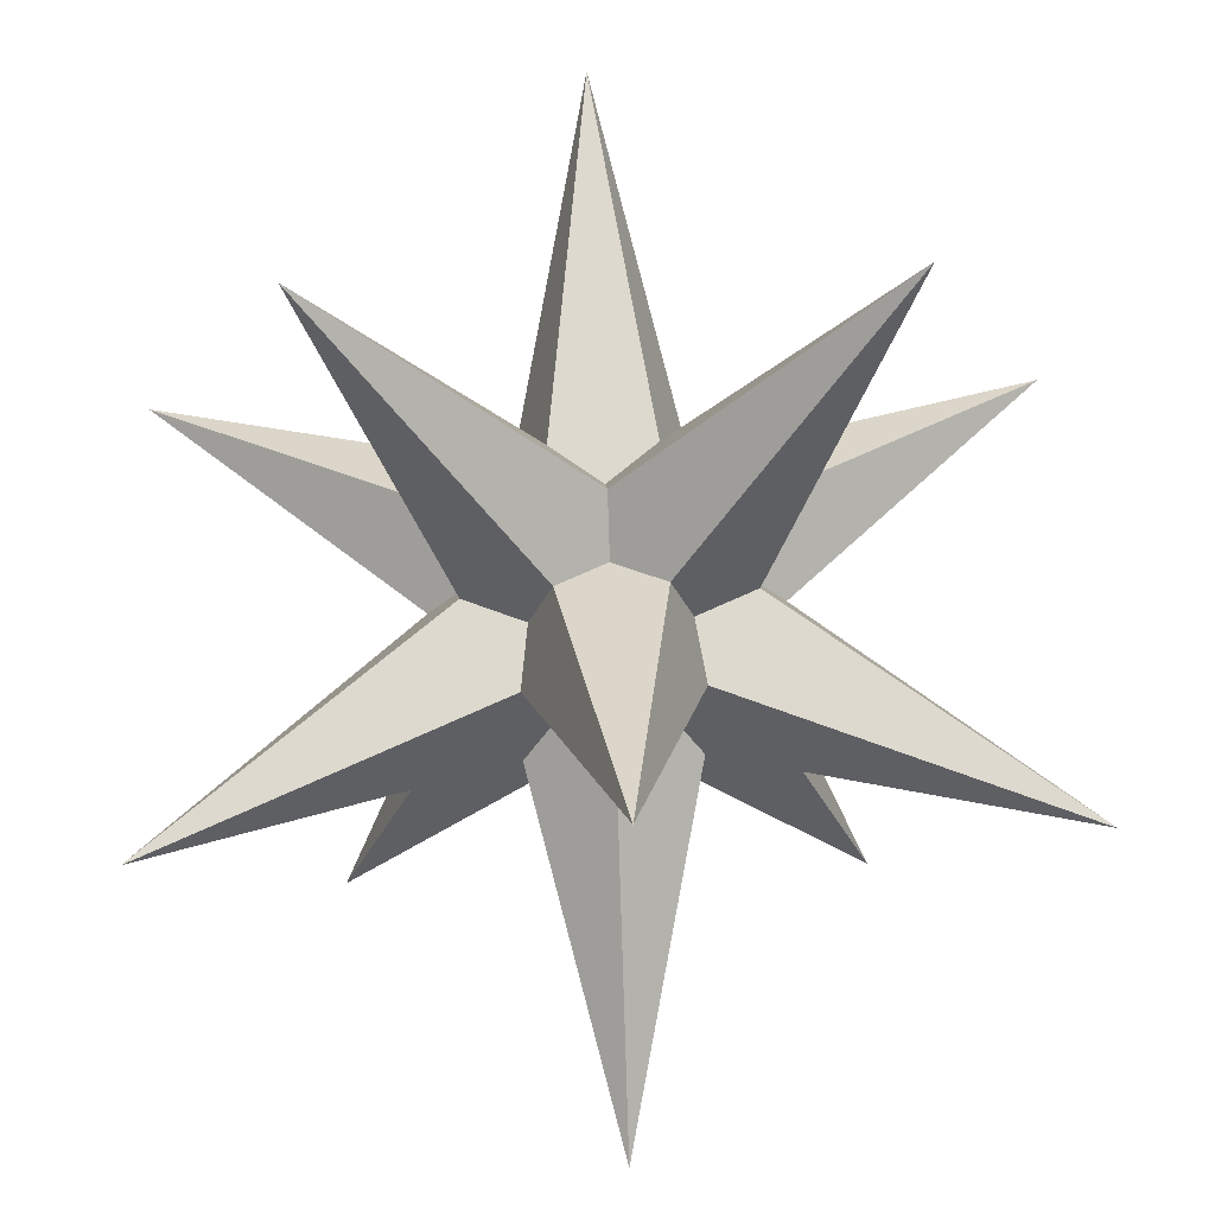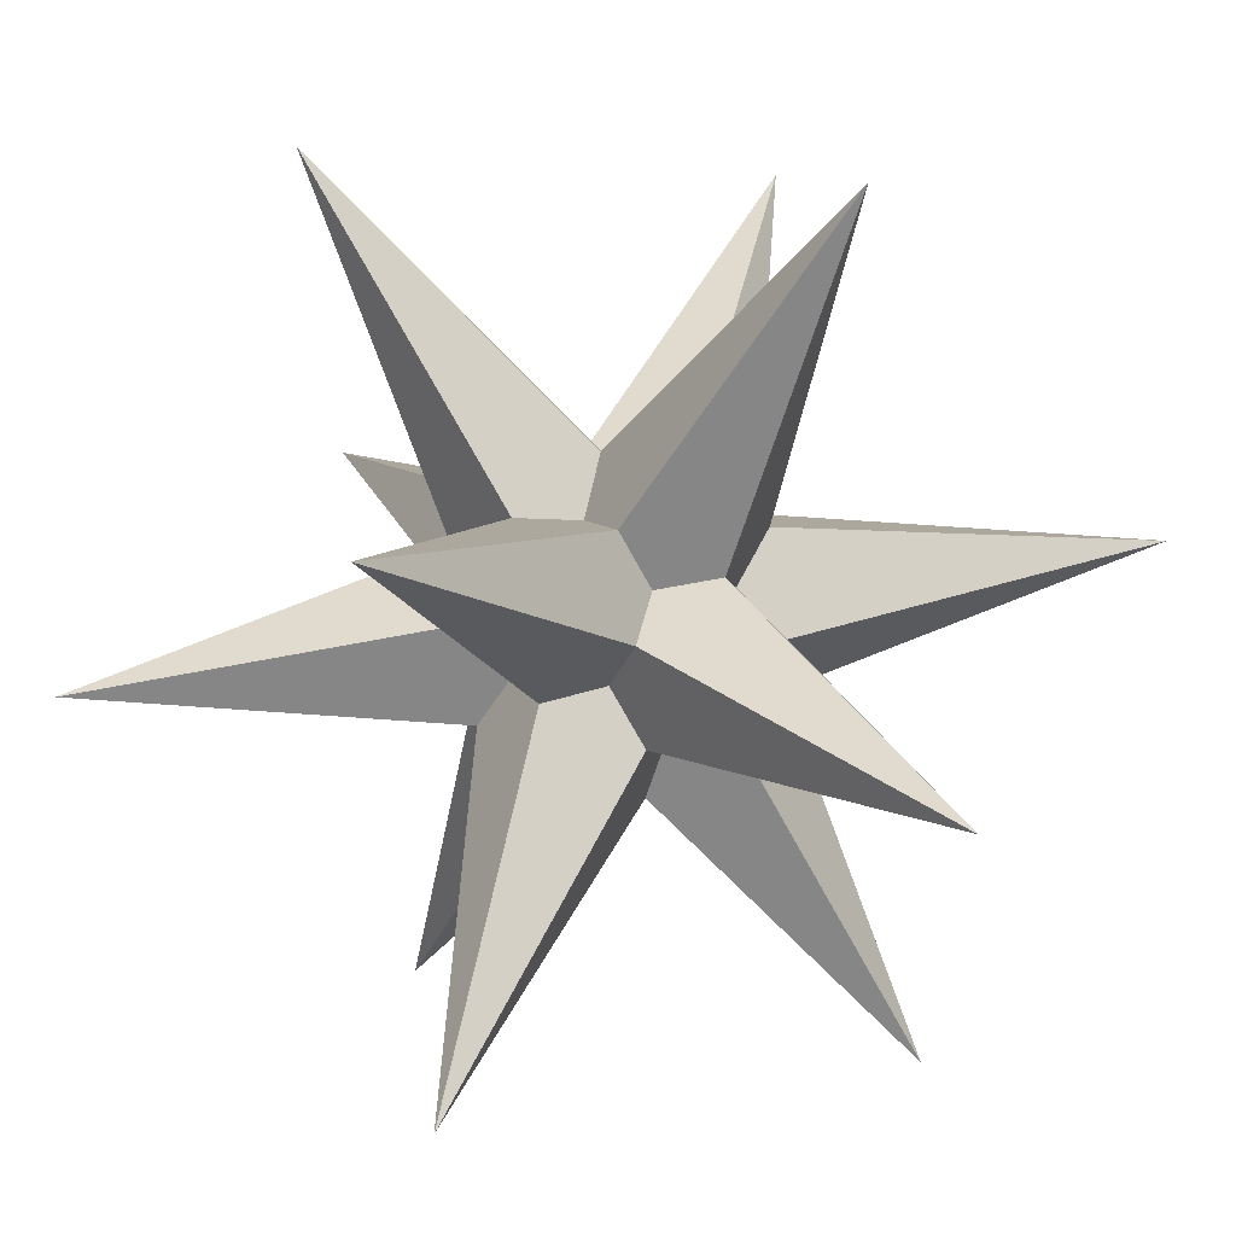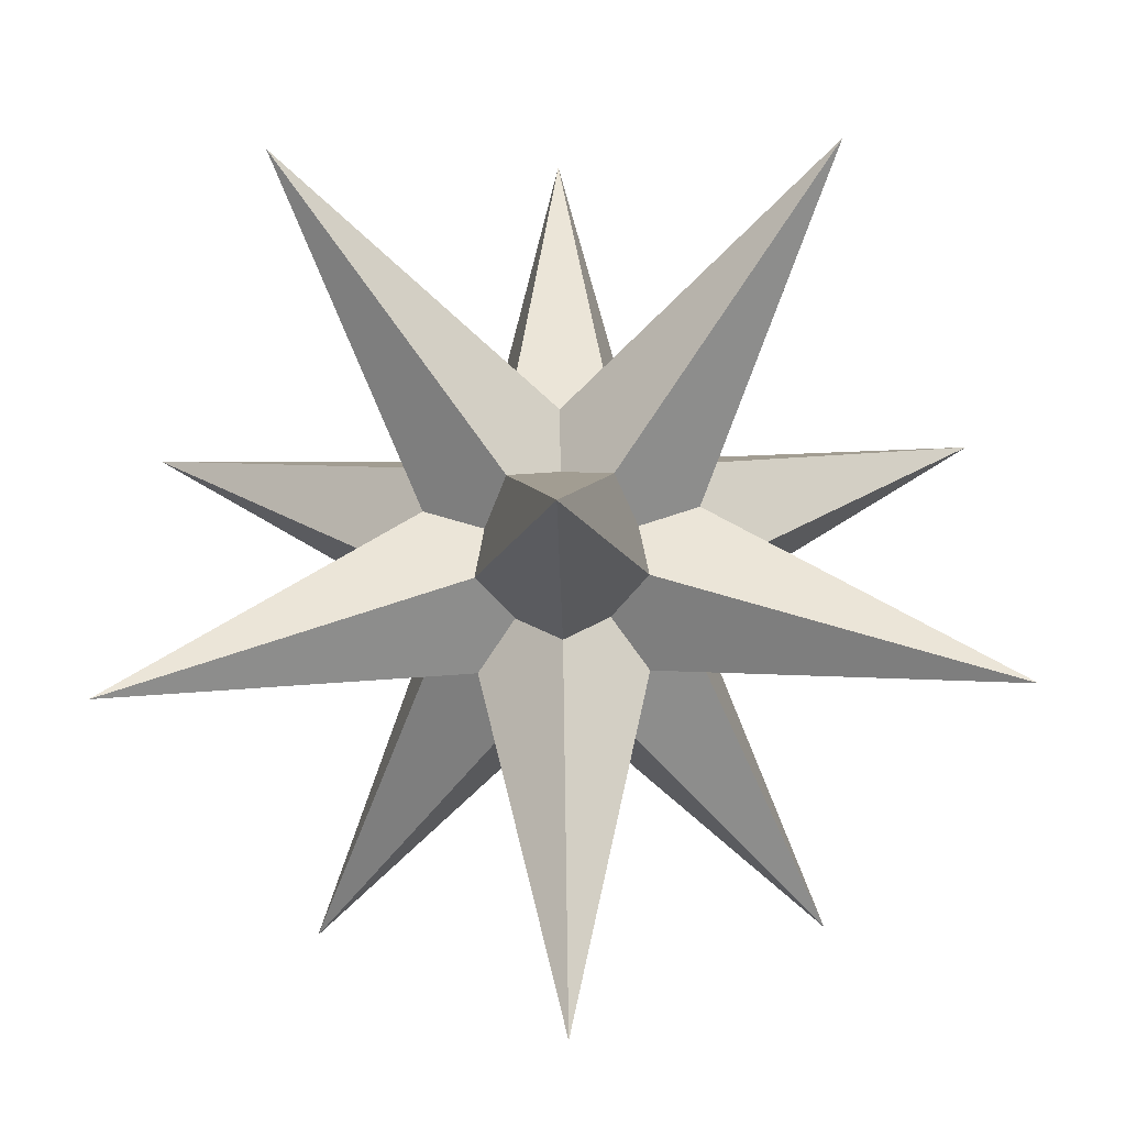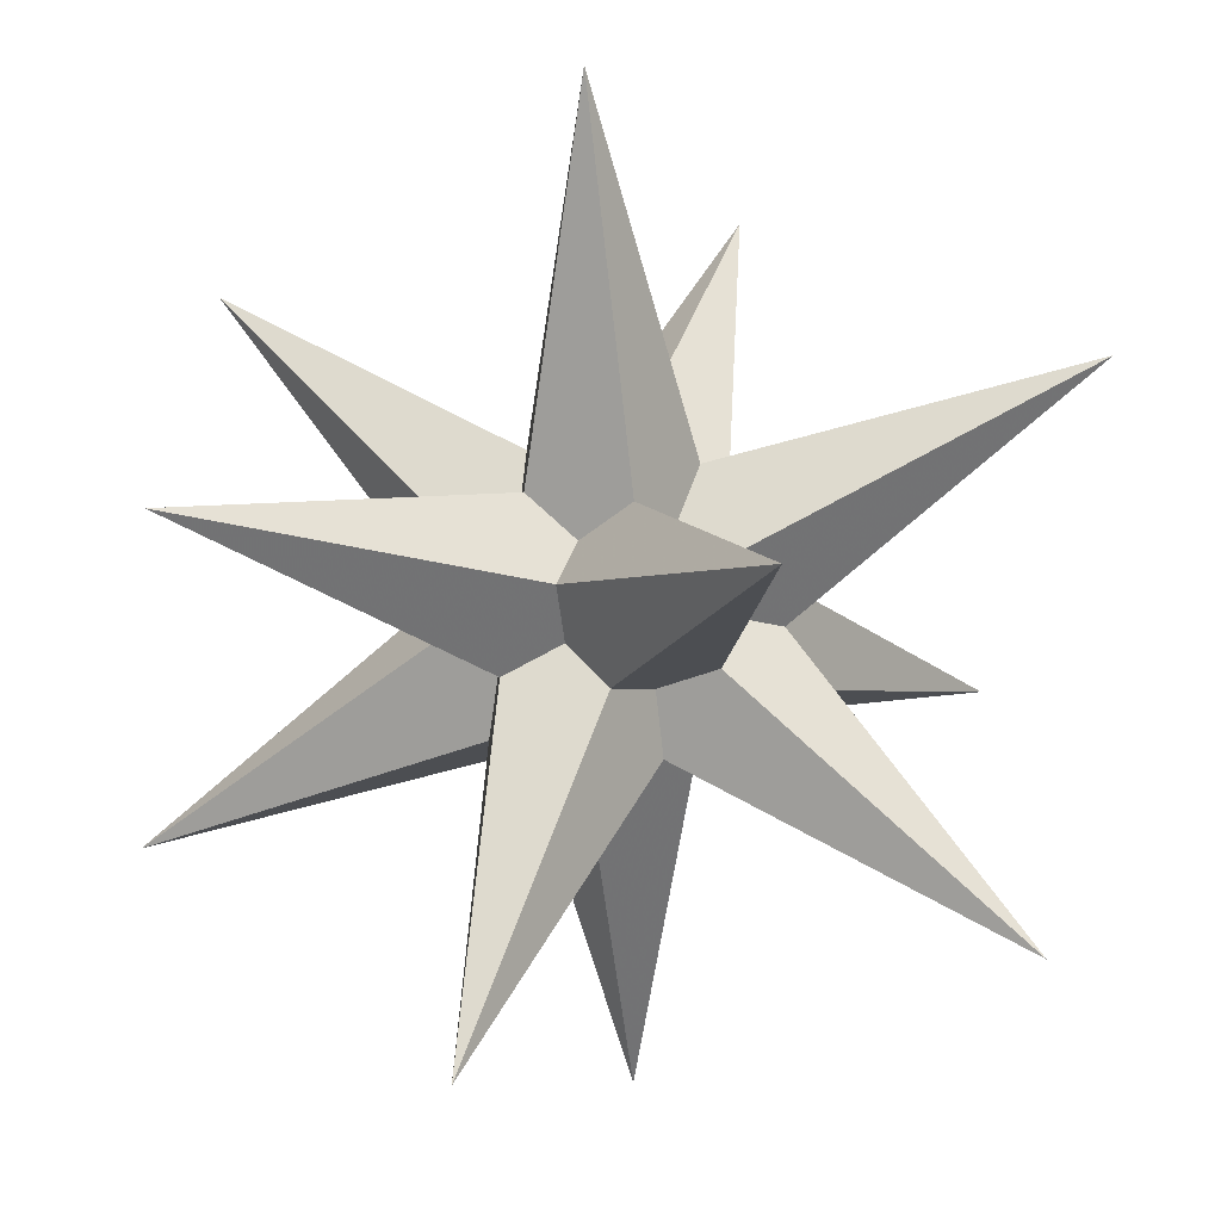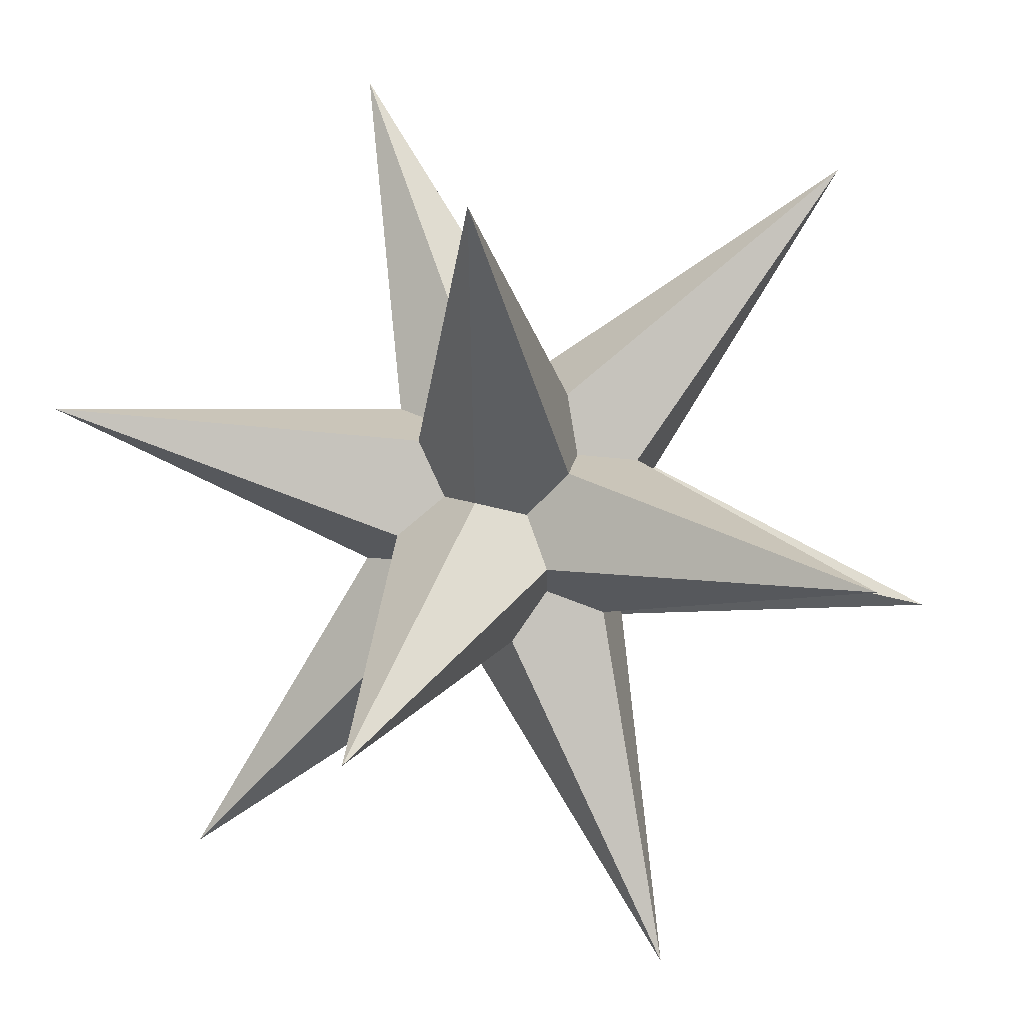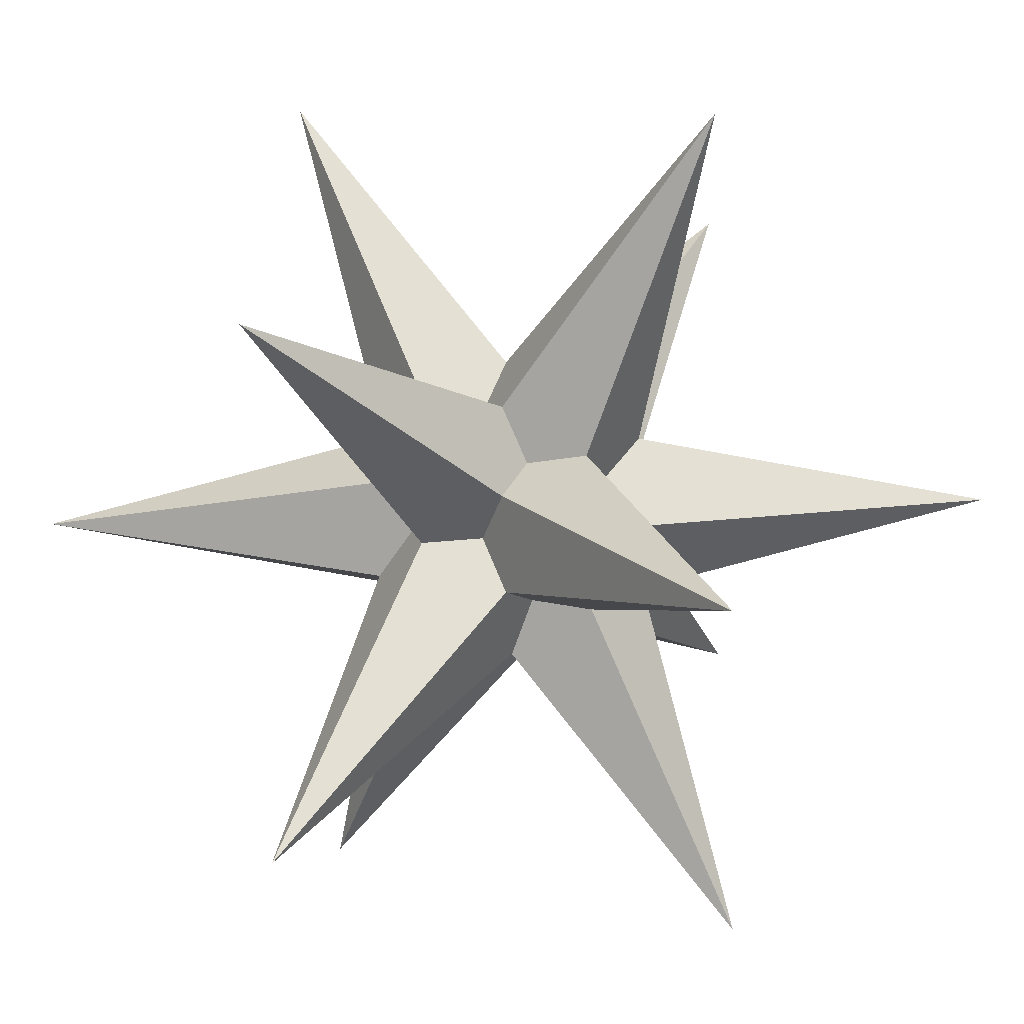
<metadata>
{"format":"obj","ext":"obj","renderer":"f3d","projection":"perspective","resolution":1024,"background":"white","views":[{"elev":50.9,"azim":-2.6,"up":"+Z"},{"elev":62.8,"azim":-40.7,"up":"+Z"},{"elev":-64.1,"azim":1.1,"up":"+Y"},{"elev":-65.8,"azim":150.8,"up":"+Y"},{"elev":-34.2,"azim":-53.6,"up":"+Z"},{"elev":-23.7,"azim":152.0,"up":"+Z"}]}
</metadata>
<code>
v 0.7236 0 -0.2764
v -0.7236 0 0.2764
v -0.7236 0 -0.2764
v 0 0.2764 0.7236
v 0 0.2764 -0.7236
v 0 -0.2764 0.7236
v 0 -0.2764 -0.7236
v 0.2764 0.7236 0
v -0.2764 0.7236 0
v 0.2764 -0.7236 0
v -0.2764 -0.7236 0
v 0 2.618 -1.618
v 0 2.618 1.618
v 0 -2.618 -1.618
v 0 -2.618 1.618
v 2.618 -1.618 0
v -2.618 -1.618 0
v 2.618 1.618 0
v -2.618 1.618 0
v -1.618 0 2.618
v -1.618 0 -2.618
v 1.618 0 2.618
v 1.618 0 -2.618
v -0.4472 -0.4472 -0.4472
v -0.4472 -0.4472 0.4472
v 0.4472 -0.4472 -0.4472
v 0.4472 -0.4472 0.4472
v -0.4472 0.4472 -0.4472
v -0.4472 0.4472 0.4472
v 0.4472 0.4472 -0.4472
v 0.4472 0.4472 0.4472
v 0.7236 0 0.2764
f 32 14 30 22 26 12
f 26 17 5 16 24 12
f 24 20 28 14 2 12
f 2 22 9 17 4 12
f 4 16 8 20 32 12
f 1 13 27 23 31 15
f 31 19 6 18 29 15
f 29 21 25 13 3 15
f 3 23 11 19 7 15
f 7 18 10 21 1 15
f 1 21 8 16 5 13
f 5 17 9 23 3 13
f 25 16 4 17 27 13
f 32 20 10 18 6 14
f 6 19 11 22 2 14
f 28 18 7 19 30 14
f 8 21 29 18 28 20
f 24 16 25 21 10 20
f 11 23 27 17 26 22
f 30 19 31 23 9 22

</code>
